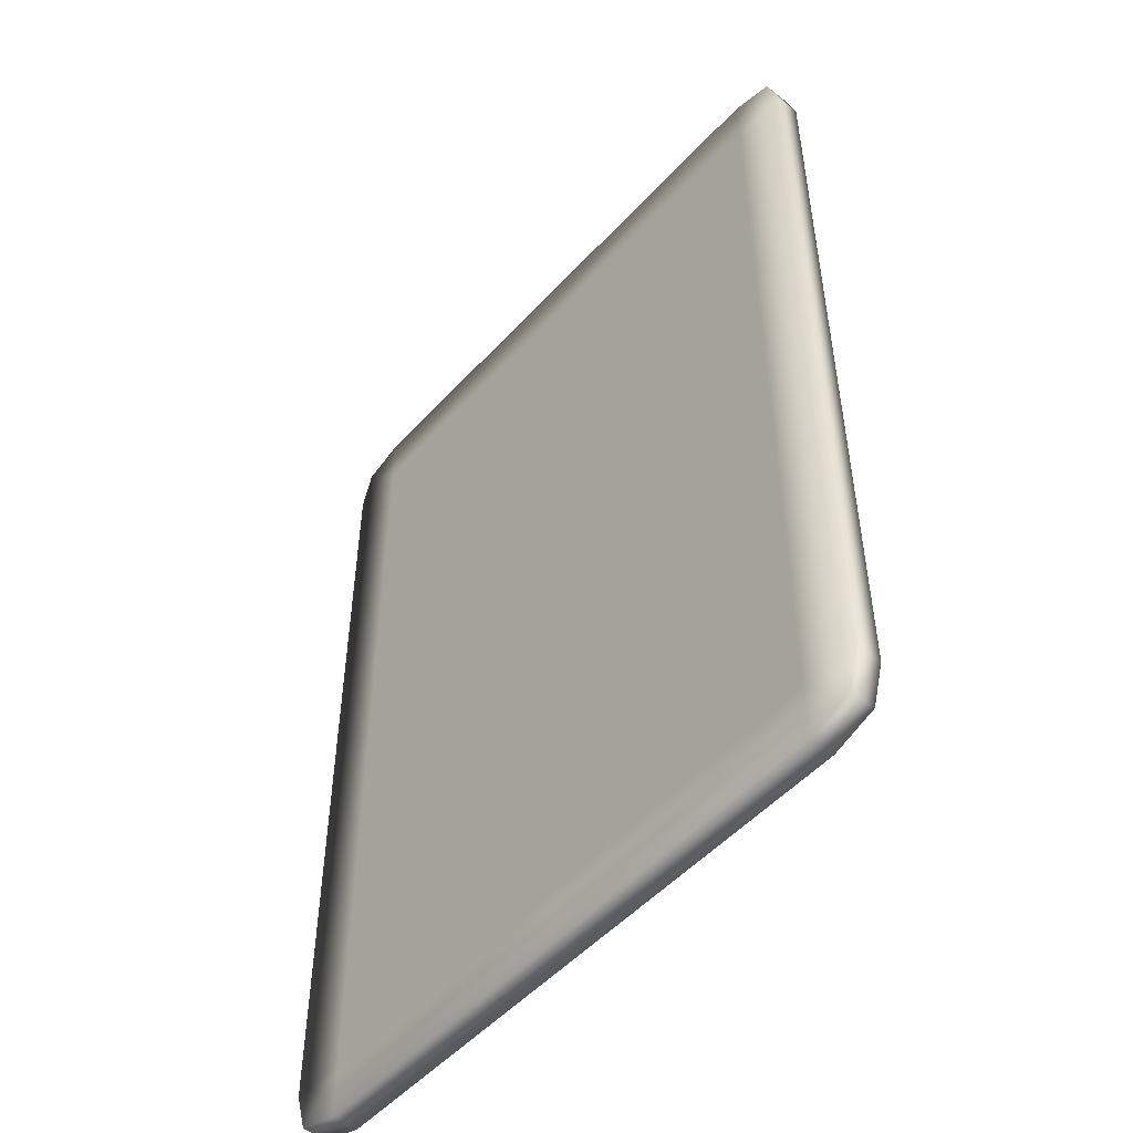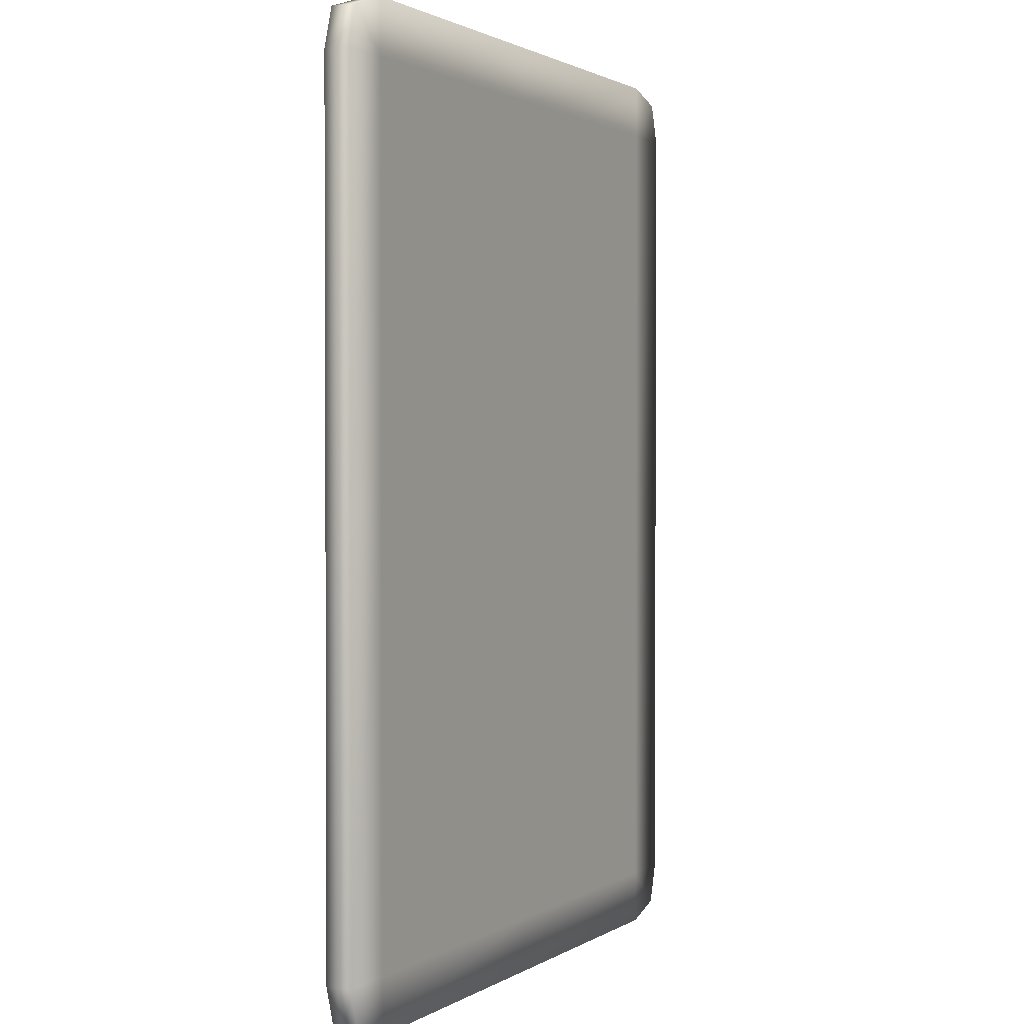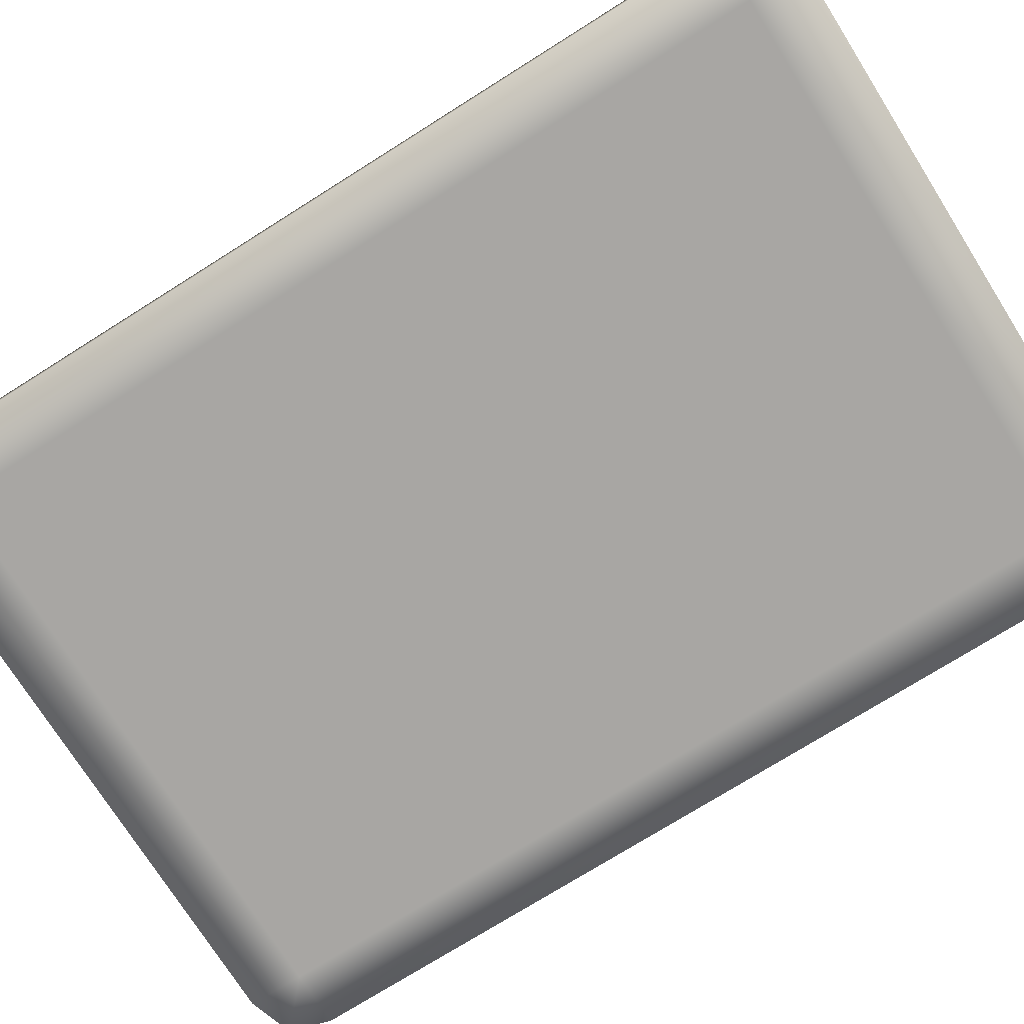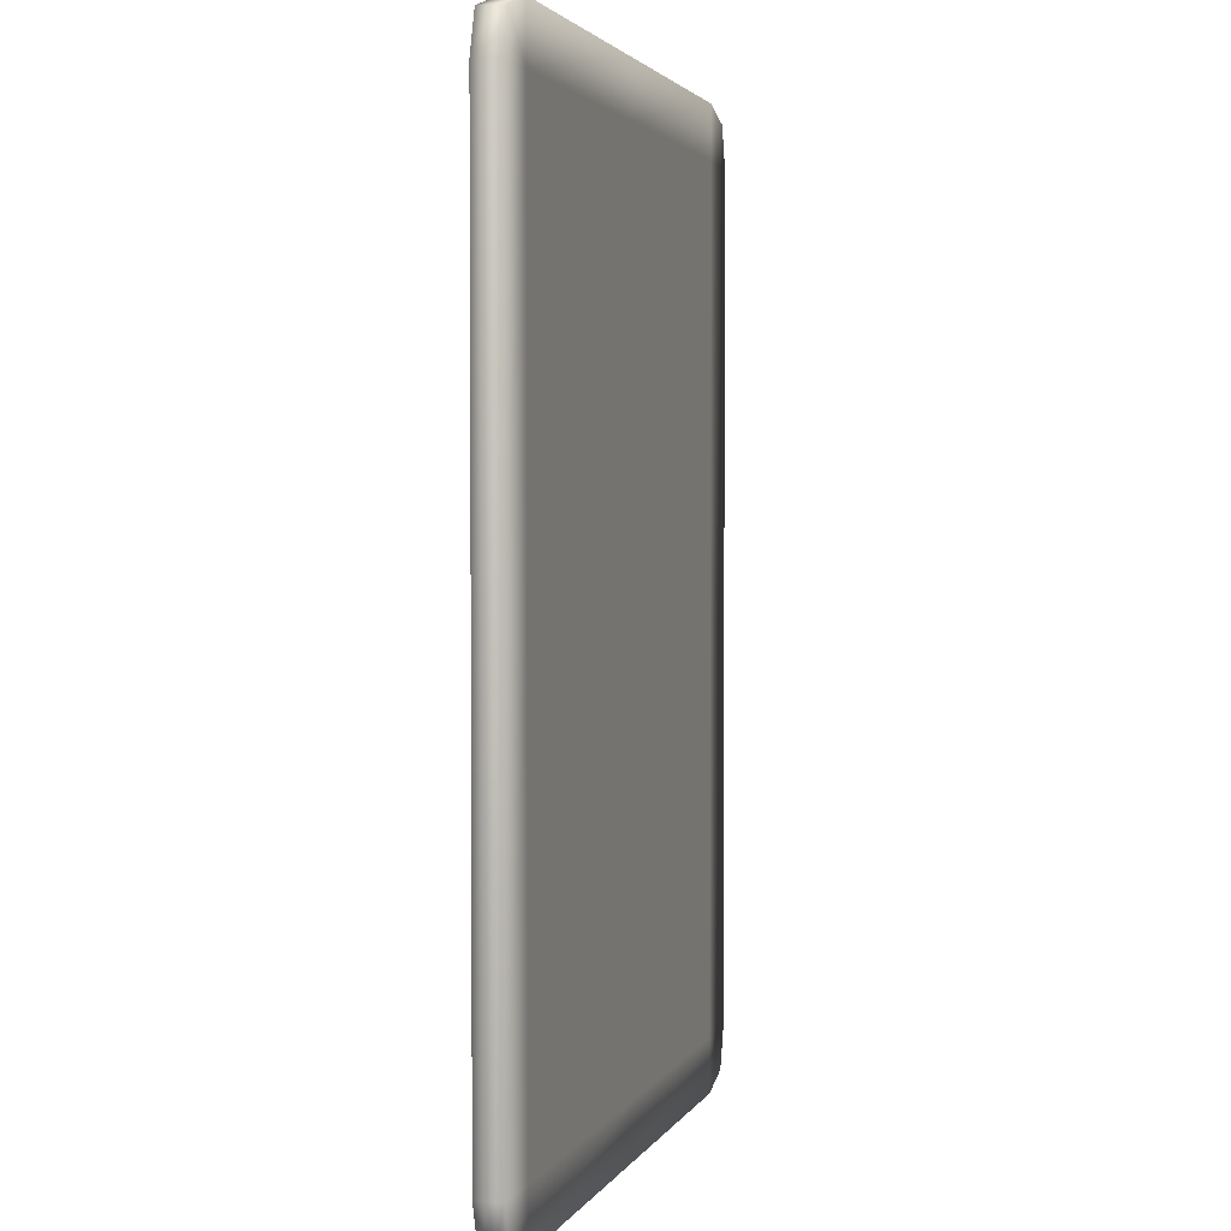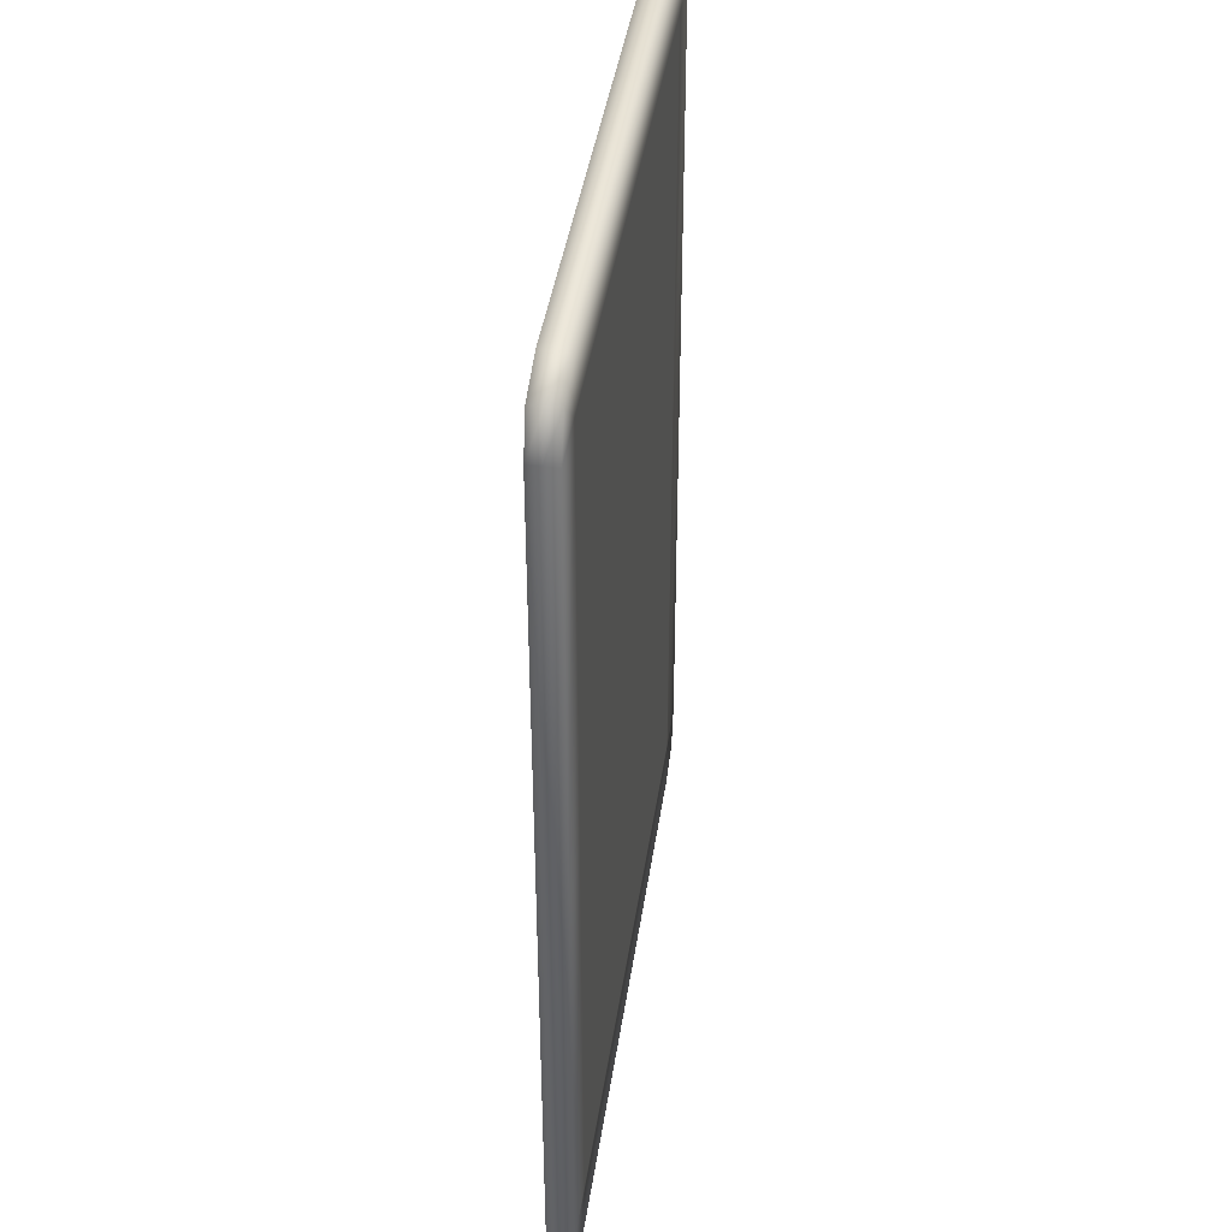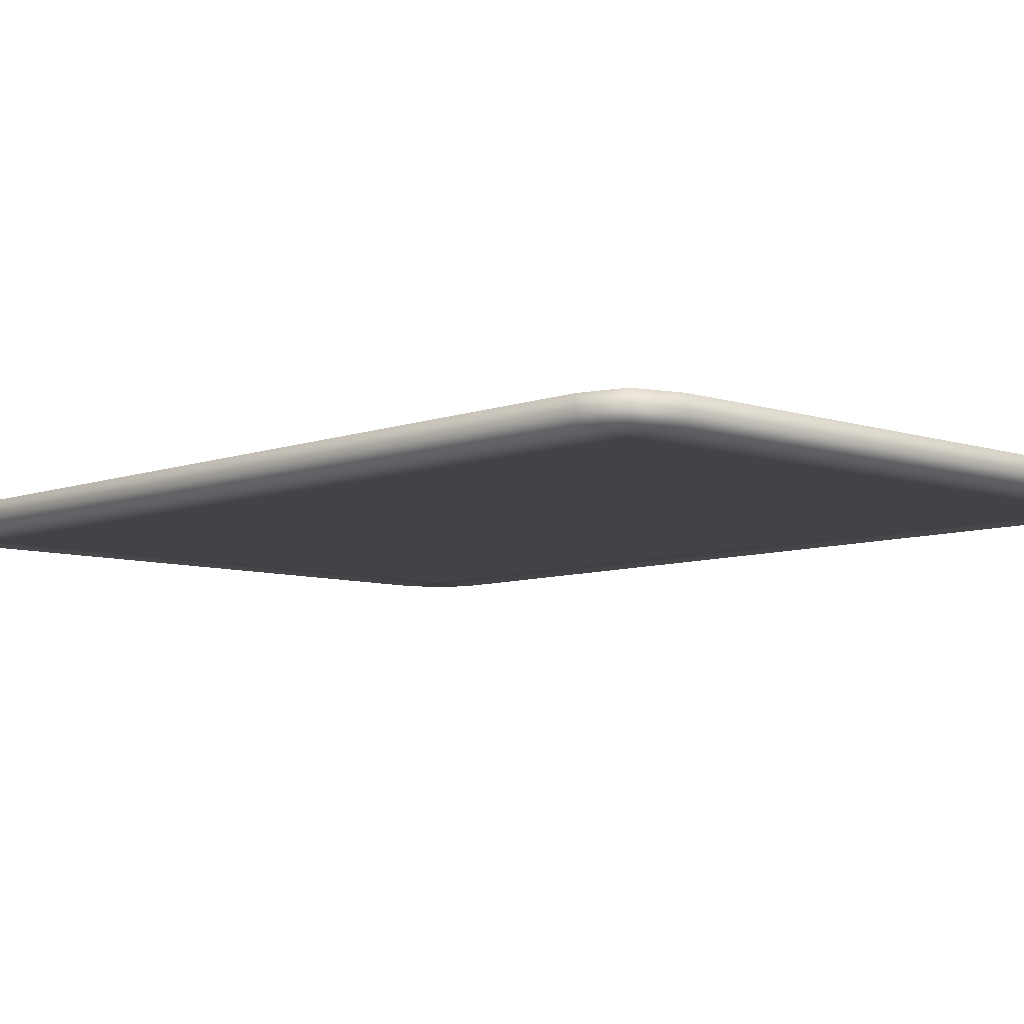
<metadata>
{"format":"obj","ext":"obj","renderer":"f3d","projection":"perspective","resolution":1024,"background":"white","views":[{"elev":-51.3,"azim":-130.8,"up":"+Y"},{"elev":1.5,"azim":117.5,"up":"+Y"},{"elev":-74.3,"azim":122.2,"up":"+Z"},{"elev":2.6,"azim":106.2,"up":"+Y"},{"elev":41.0,"azim":-81.8,"up":"+Y"},{"elev":-7.6,"azim":136.5,"up":"+Z"}]}
</metadata>
<code>
v  -0.0802 0.1195 0.0036
v  0 0 0.0036
v  0 0.1195 0.0036
v  -0.0802 0 0.0036
v  0.0802 0.1195 0.0036
v  0.0802 0 0.0036
v  -0.0802 -0.1195 0.0036
v  0 -0.1195 0.0036
v  0.0802 -0.1195 0.0036
v  0 0.1195 -0.0036
v  0 0 -0.0036
v  -0.0802 0.1195 -0.0036
v  -0.0802 0 -0.0036
v  0.0802 0.1195 -0.0036
v  0.0802 0 -0.0036
v  -0.0802 -0.1195 -0.0036
v  0 -0.1195 -0.0036
v  0.0802 -0.1195 -0.0036
v  -0.0926 0.131 0.0036
v  -0.0802 0.135 0.0036
v  -0.096 0.1195 0.0036
v  0.0802 0.135 0.0036
v  0.0926 0.131 0.0036
v  0.096 0.1195 0.0036
v  -0.096 -0.1195 0.0036
v  -0.0926 -0.131 0.0036
v  -0.0802 -0.135 0.0036
v  0.0926 -0.131 0.0036
v  0.096 -0.1195 0.0036
v  0.0802 -0.135 0.0036
v  -0.0802 0.135 -0.0036
v  -0.0926 0.131 -0.0036
v  -0.096 0.1195 -0.0036
v  0.0926 0.131 -0.0036
v  0.0802 0.135 -0.0036
v  0.096 0.1195 -0.0036
v  -0.0926 -0.131 -0.0036
v  -0.096 -0.1195 -0.0036
v  -0.0802 -0.135 -0.0036
v  0.096 -0.1195 -0.0036
v  0.0926 -0.131 -0.0036
v  0.0802 -0.135 -0.0036
v  0.096 0 0.0036
v  0.096 0 -0.0036
v  0.0802 -0.135 -0
v  0.0926 -0.131 -0
v  0.0802 0.135 -0
v  0.0926 0.131 -0
v  0.096 -0.1195 -0
v  -0.096 -0.1195 -0
v  -0.0926 -0.131 -0
v  0 -0.135 0.0036
v  0 -0.135 -0.0036
v  0 -0.135 -0
v  0 0.135 -0
v  0 0.135 -0.0036
v  0.096 0 -0
v  -0.096 0 -0.0036
v  -0.096 0 -0
v  -0.0802 -0.135 -0
v  -0.0802 0.135 -0
v  0.096 0.1195 -0
v  -0.096 0.1195 -0
v  0 0.135 0.0036
v  -0.096 0 0.0036
v  -0.0926 0.131 -0
g Card_Default
f 1 2 3
f 1 4 2
f 3 2 5
f 2 6 5
f 4 7 2
f 7 8 2
f 2 9 6
f 2 8 9
f 10 11 12
f 11 13 12
f 14 11 10
f 14 15 11
f 11 16 13
f 11 17 16
f 15 18 11
f 18 17 11
f 19 1 20
f 19 21 1
f 22 5 23
f 5 24 23
f 25 26 7
f 26 27 7
f 9 28 29
f 9 30 28
f 31 12 32
f 12 33 32
f 34 14 35
f 34 36 14
f 16 37 38
f 16 39 37
f 40 41 18
f 41 42 18
f 6 9 43
f 29 43 9
f 44 40 15
f 18 15 40
f 45 46 30
f 28 30 46
f 47 48 35
f 34 35 48
f 29 28 49
f 46 49 28
f 38 37 50
f 51 50 37
f 8 52 9
f 30 9 52
f 18 42 17
f 53 17 42
f 54 45 52
f 30 52 45
f 55 47 56
f 35 56 47
f 43 29 57
f 49 57 29
f 58 38 59
f 50 59 38
f 7 27 8
f 52 8 27
f 17 53 16
f 39 16 53
f 60 54 27
f 52 27 54
f 61 55 31
f 56 31 55
f 24 43 62
f 57 62 43
f 33 58 63
f 59 63 58
f 5 6 24
f 43 24 6
f 36 44 14
f 15 14 44
f 42 41 45
f 46 45 41
f 22 23 47
f 48 47 23
f 50 51 25
f 26 25 51
f 49 46 40
f 41 40 46
f 64 3 22
f 5 22 3
f 35 14 56
f 10 56 14
f 53 42 54
f 45 54 42
f 64 22 55
f 47 55 22
f 59 50 65
f 25 65 50
f 57 49 44
f 40 44 49
f 65 25 4
f 7 4 25
f 13 16 58
f 38 58 16
f 51 60 26
f 27 26 60
f 66 61 32
f 31 32 61
f 23 24 48
f 62 48 24
f 32 33 66
f 63 66 33
f 20 1 64
f 3 64 1
f 56 10 31
f 12 31 10
f 39 53 60
f 54 60 53
f 20 64 61
f 55 61 64
f 63 59 21
f 65 21 59
f 62 57 36
f 44 36 57
f 21 65 1
f 4 1 65
f 12 13 33
f 58 33 13
f 37 39 51
f 60 51 39
f 19 20 66
f 61 66 20
f 66 63 19
f 21 19 63
f 48 62 34
f 36 34 62

</code>
